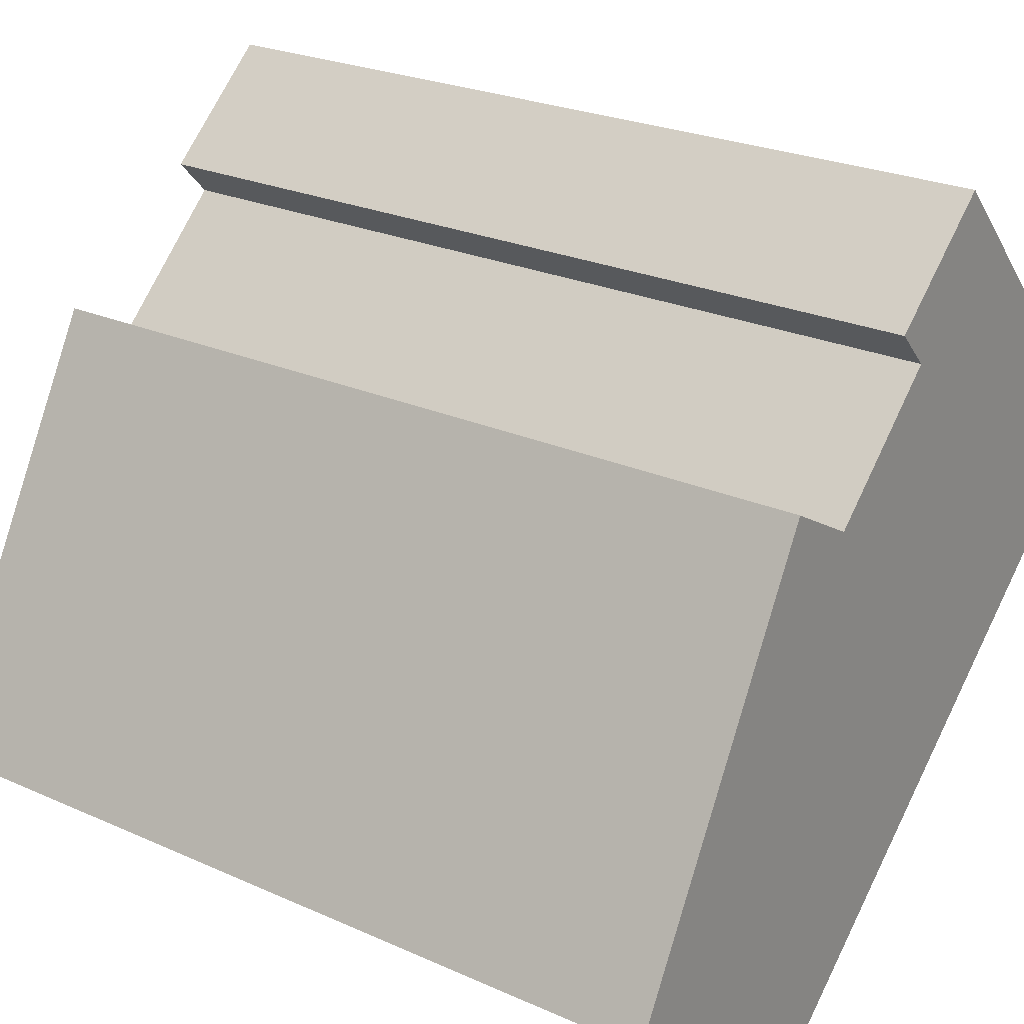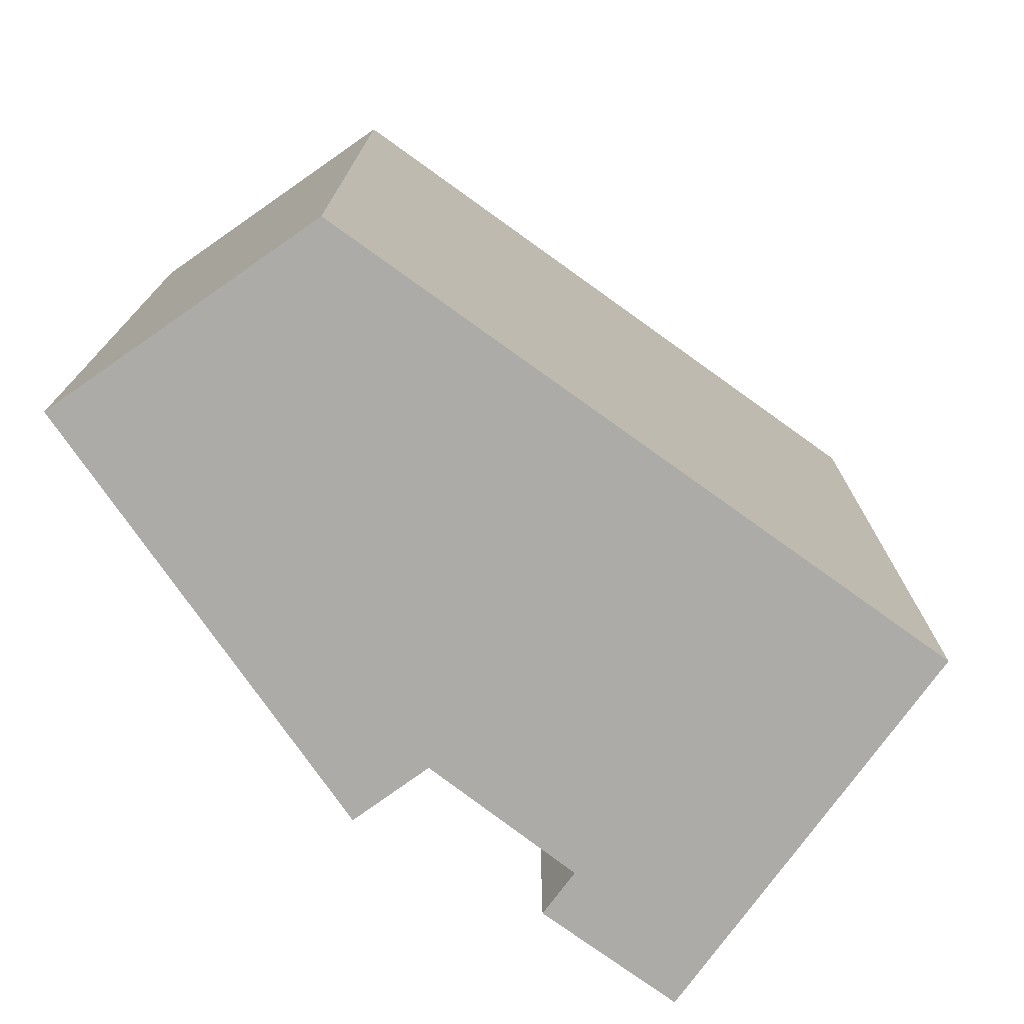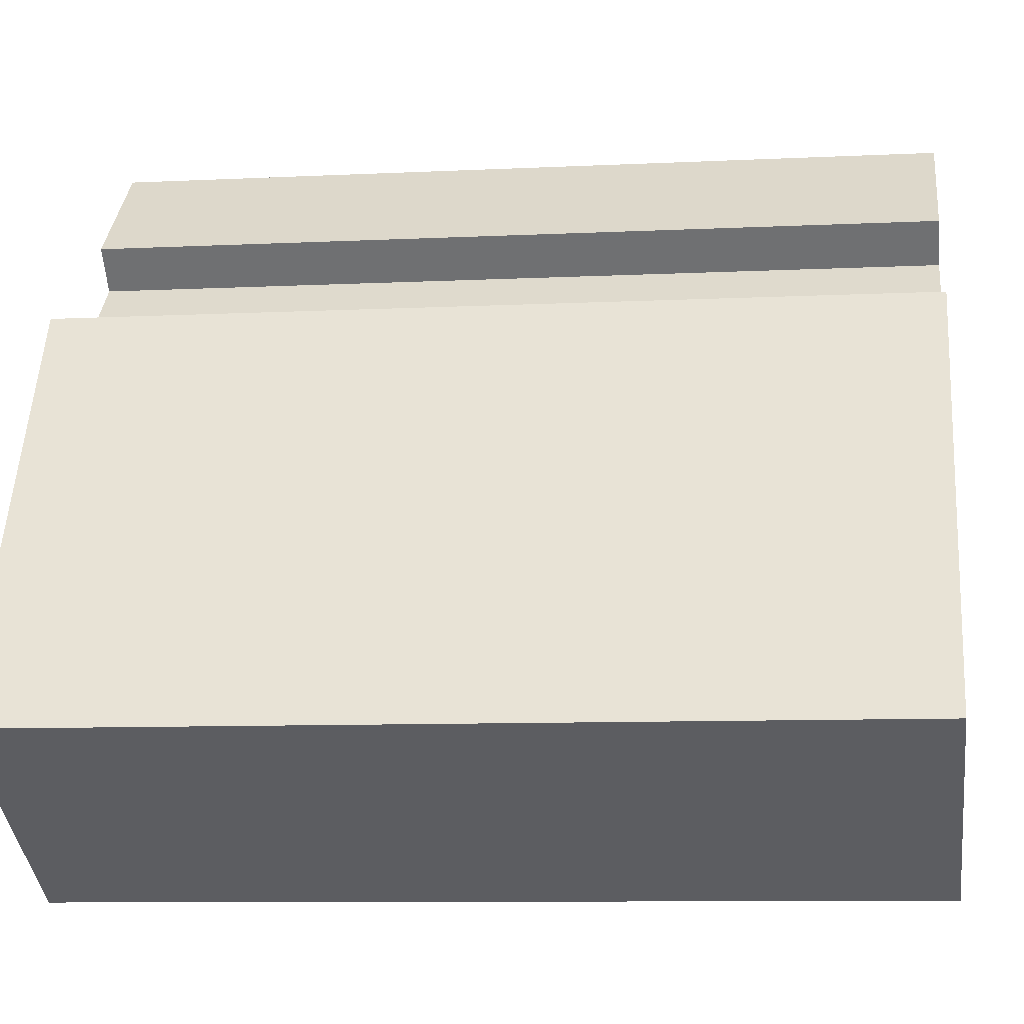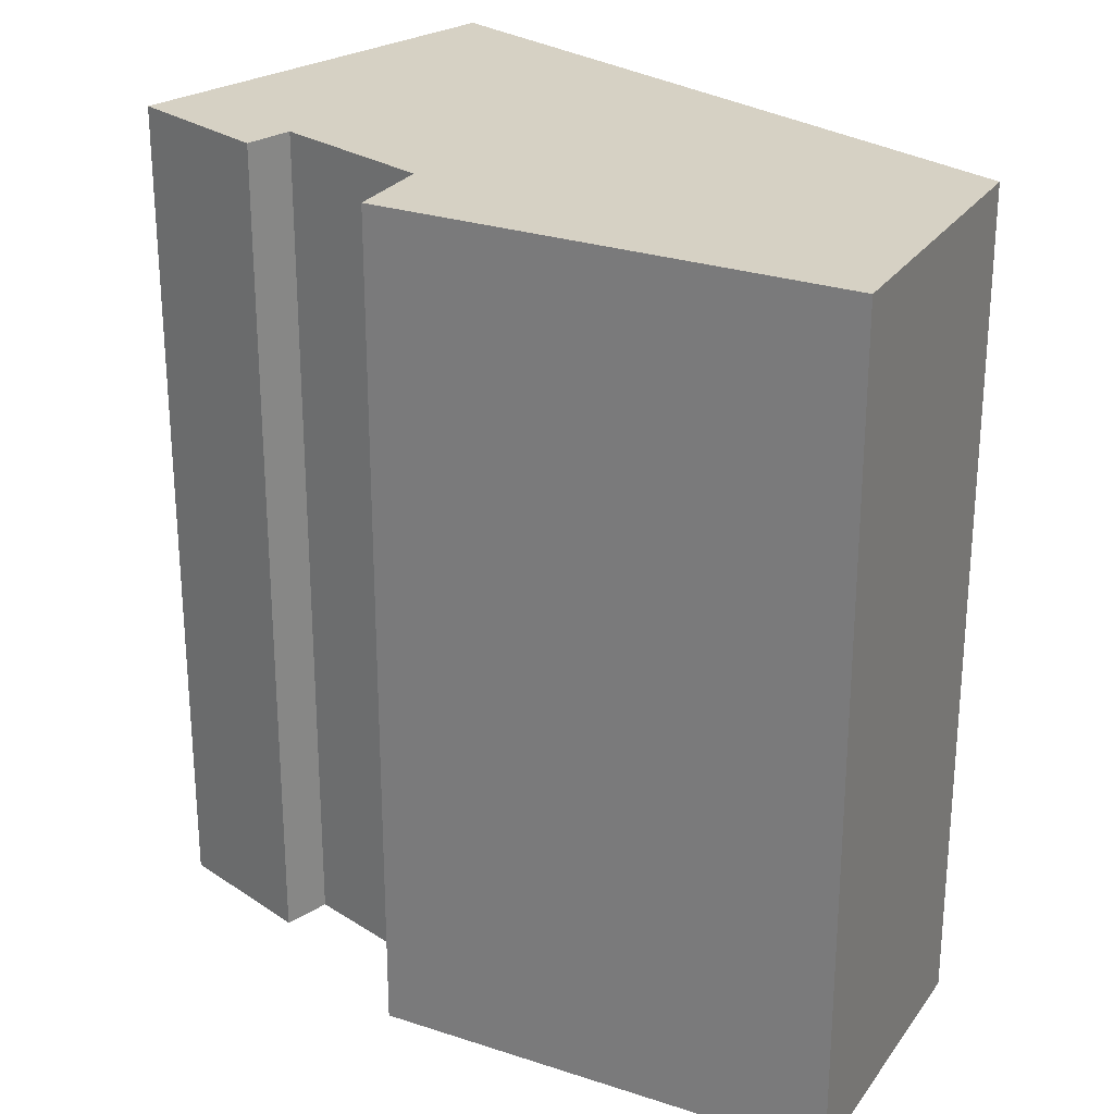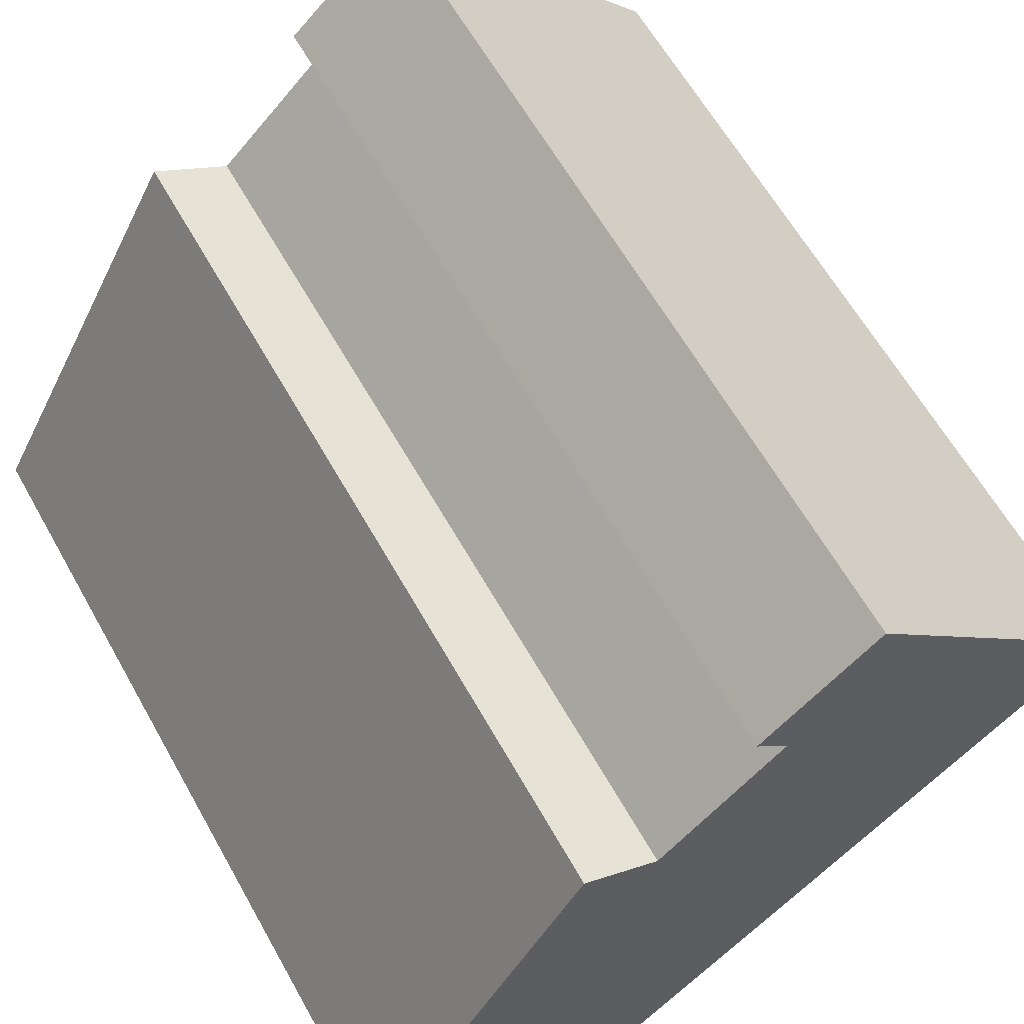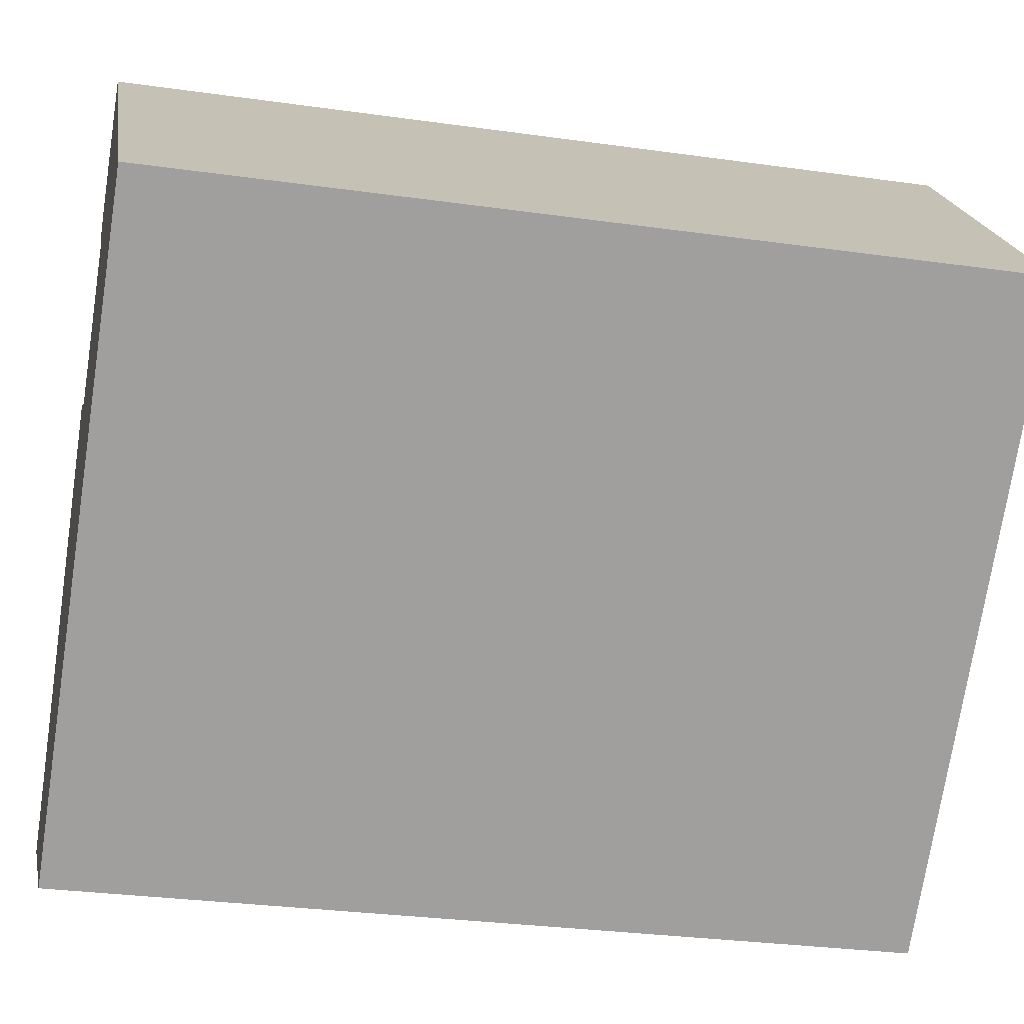
<metadata>
{"format":"obj","ext":"obj","renderer":"f3d","projection":"perspective","resolution":1024,"background":"white","views":[{"elev":24.1,"azim":126.8,"up":"+Z"},{"elev":-76.3,"azim":-173.5,"up":"+Y"},{"elev":-9.0,"azim":97.5,"up":"+Z"},{"elev":26.8,"azim":88.9,"up":"+Y"},{"elev":61.8,"azim":150.8,"up":"+Z"},{"elev":-29.5,"azim":-101.8,"up":"+Z"}]}
</metadata>
<code>
v  9.545 20.69 4.901
v  0.0004418 20.69 -0.0006557
v  6.793 20.69 7.401
v  8.72 20.69 4.018
v  12.45 20.69 -11.29
v  11.68 20.69 1.166
v  13.52 20.69 2.203
v  18.92 20.69 -7.793
v  0 0 0
v  6.793 -4.532e-16 7.402
v  9.545 -3.001e-16 4.901
v  8.72 -2.461e-16 4.019
v  11.68 -7.141e-17 1.166
v  13.52 -1.349e-16 2.203
v  18.92 4.771e-16 -7.792
v  12.44 6.913e-16 -11.29
g defaultobject
f 1 2 3
f 2 1 4
f 2 4 5
f 5 4 6
f 5 6 7
f 5 7 8
f 3 9 10
f 9 3 2
f 3 11 1
f 11 3 10
f 1 12 4
f 12 1 11
f 4 13 6
f 13 4 12
f 6 14 7
f 14 6 13
f 7 15 8
f 15 7 14
f 5 15 16
f 15 5 8
f 2 16 9
f 16 2 5
f 16 10 9
f 10 16 12
f 12 16 13
f 13 16 15
f 13 15 14
f 11 10 12

</code>
